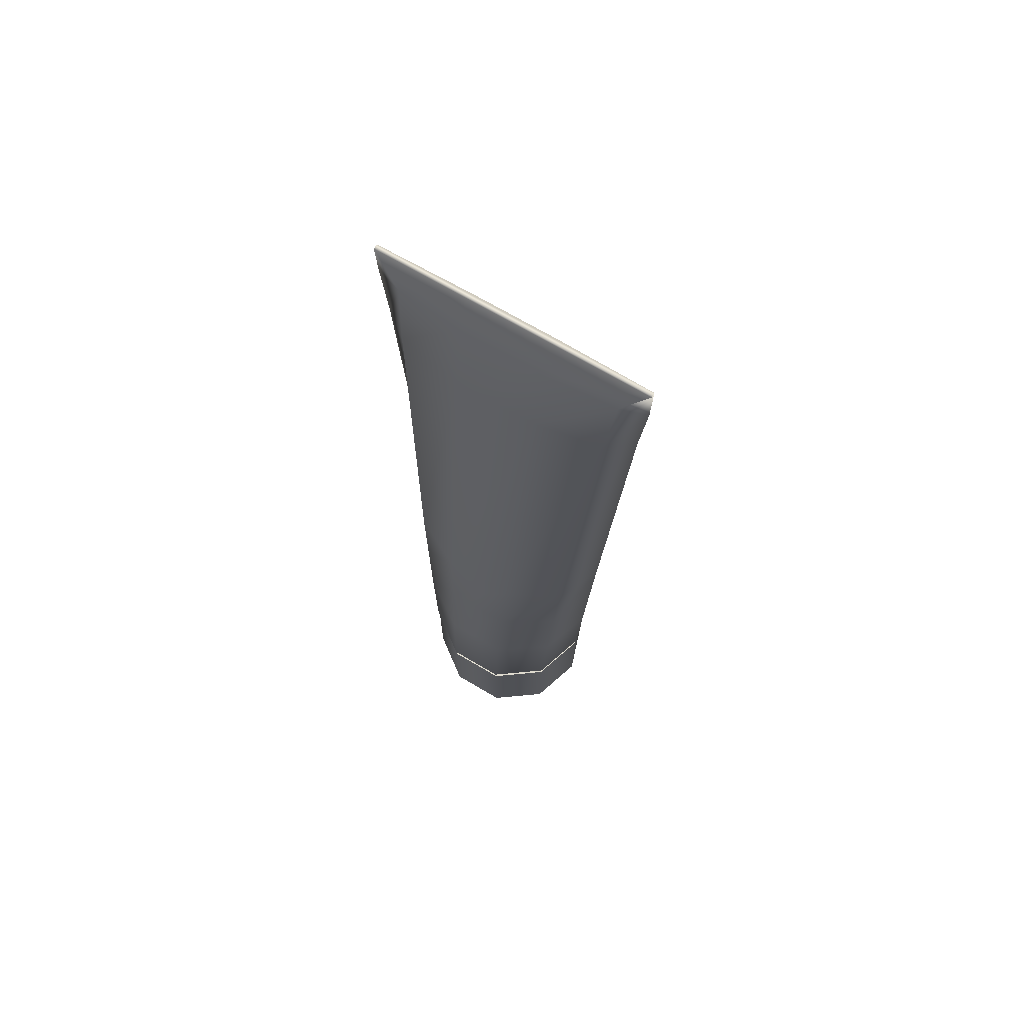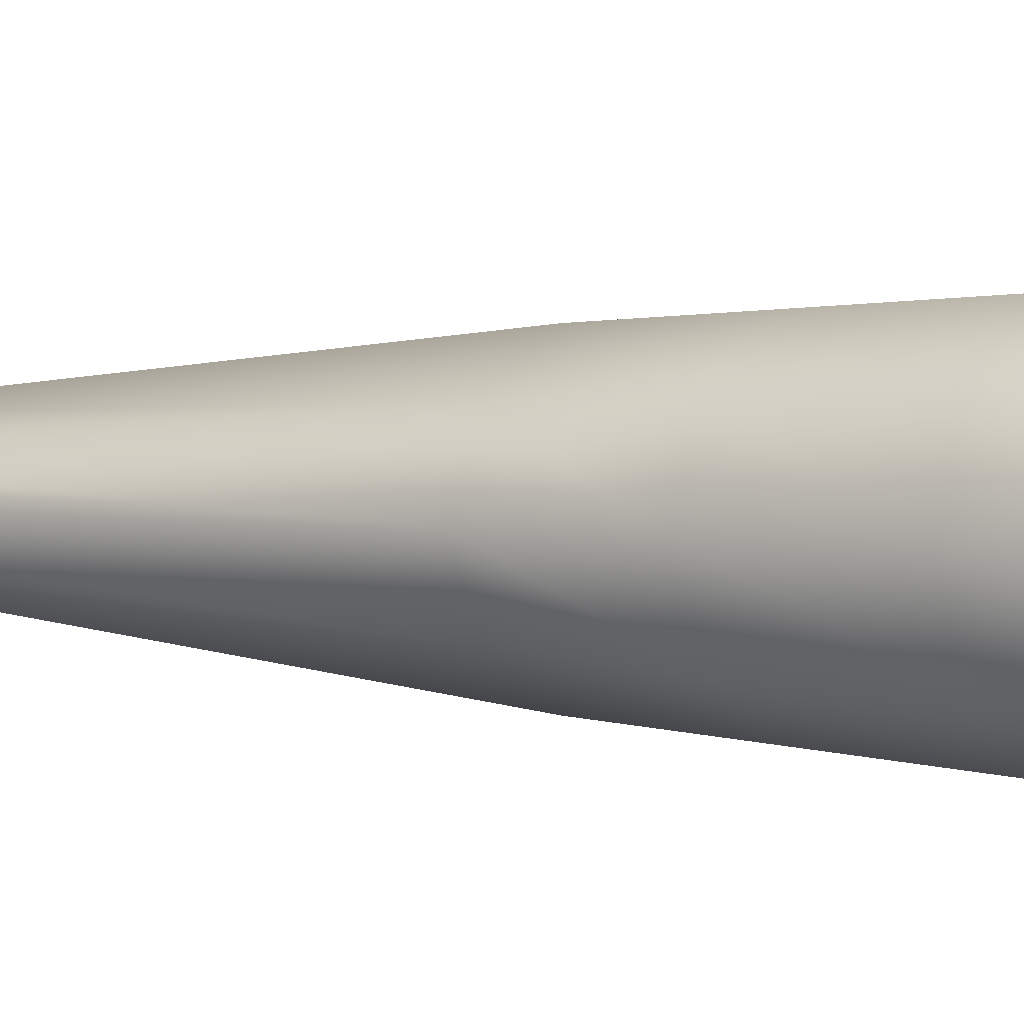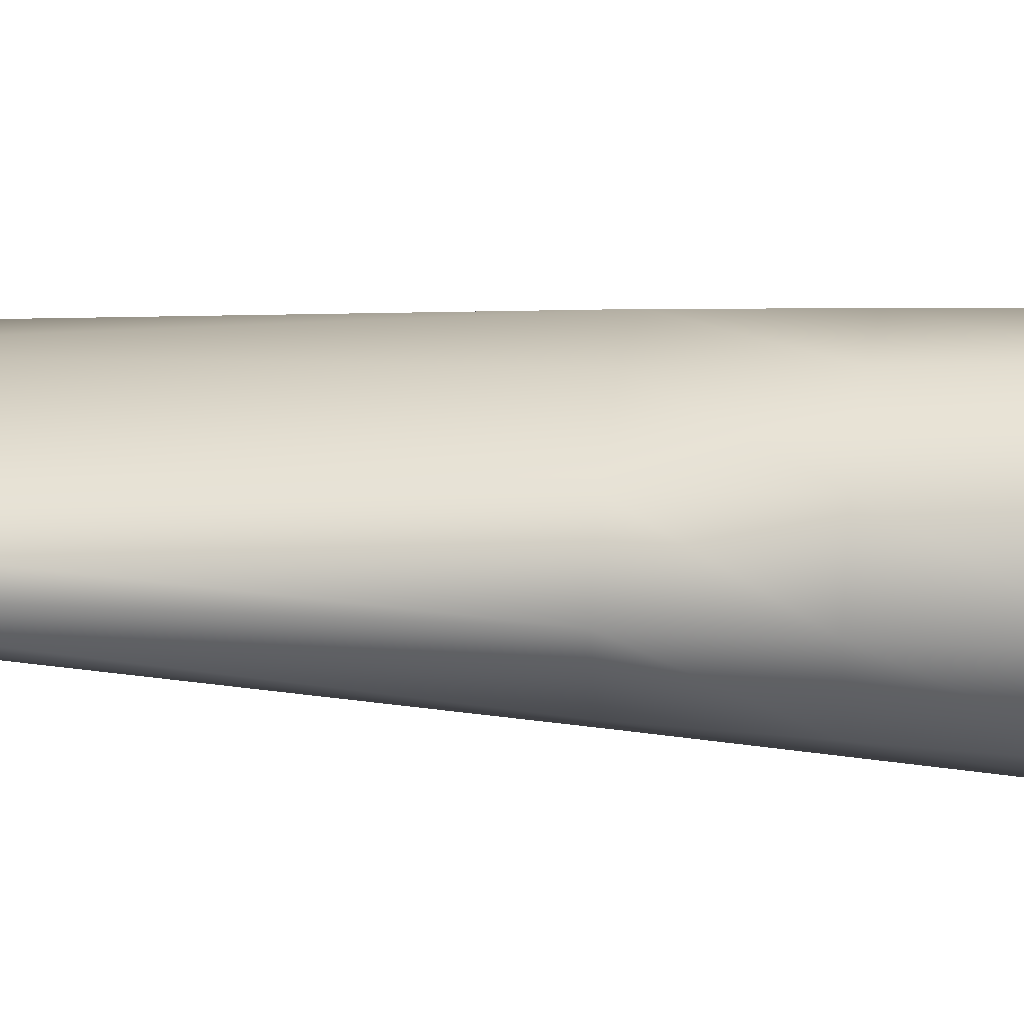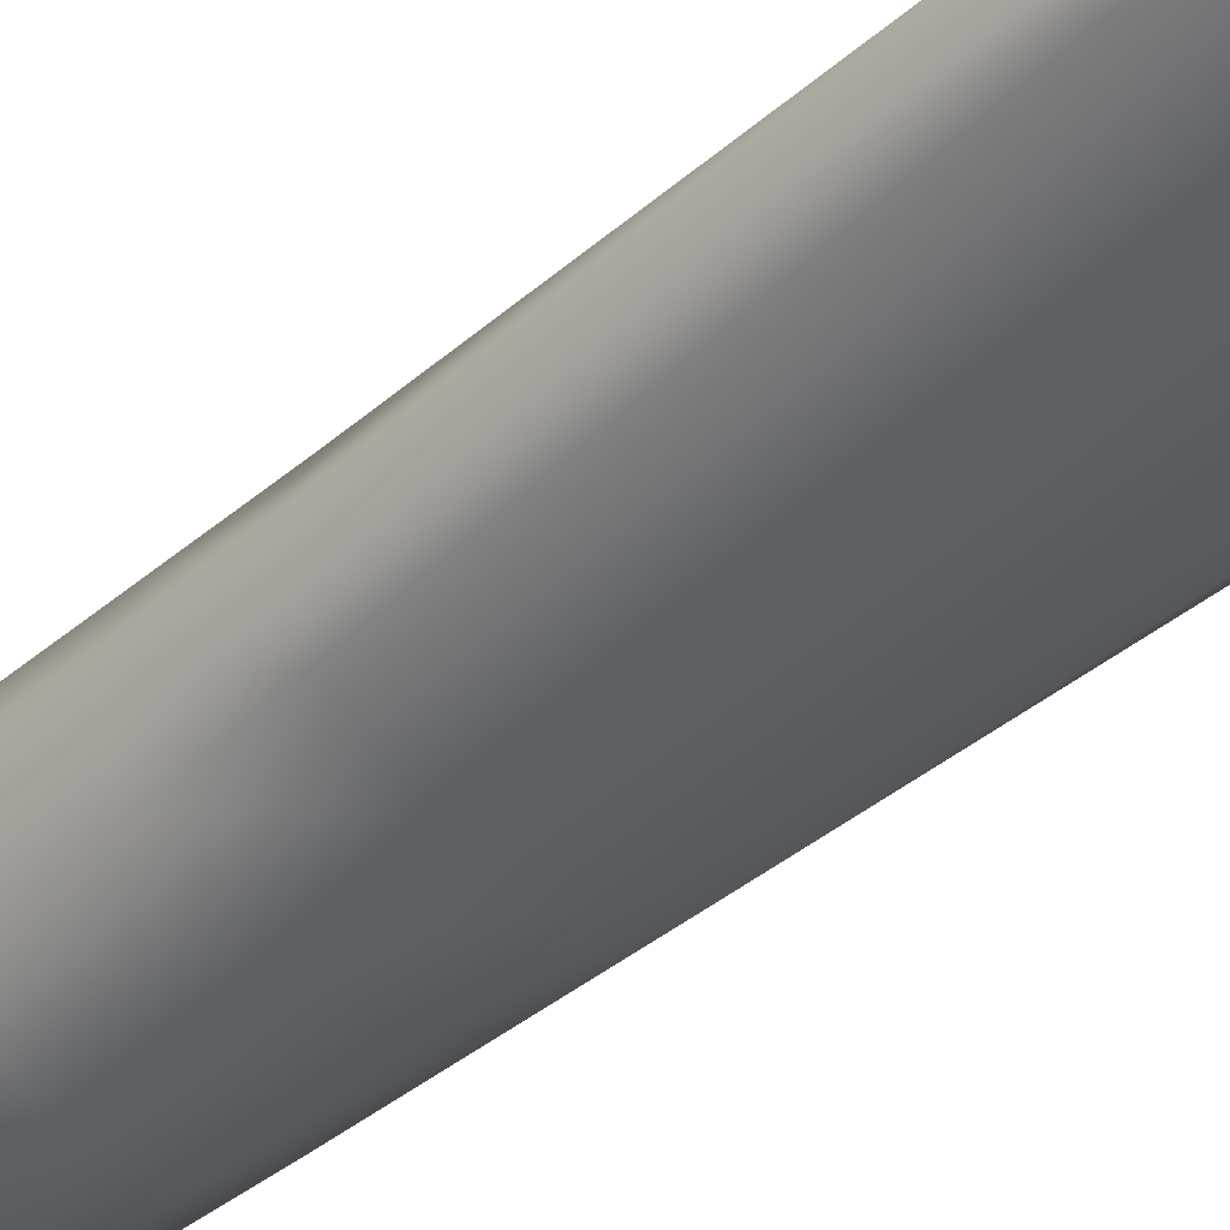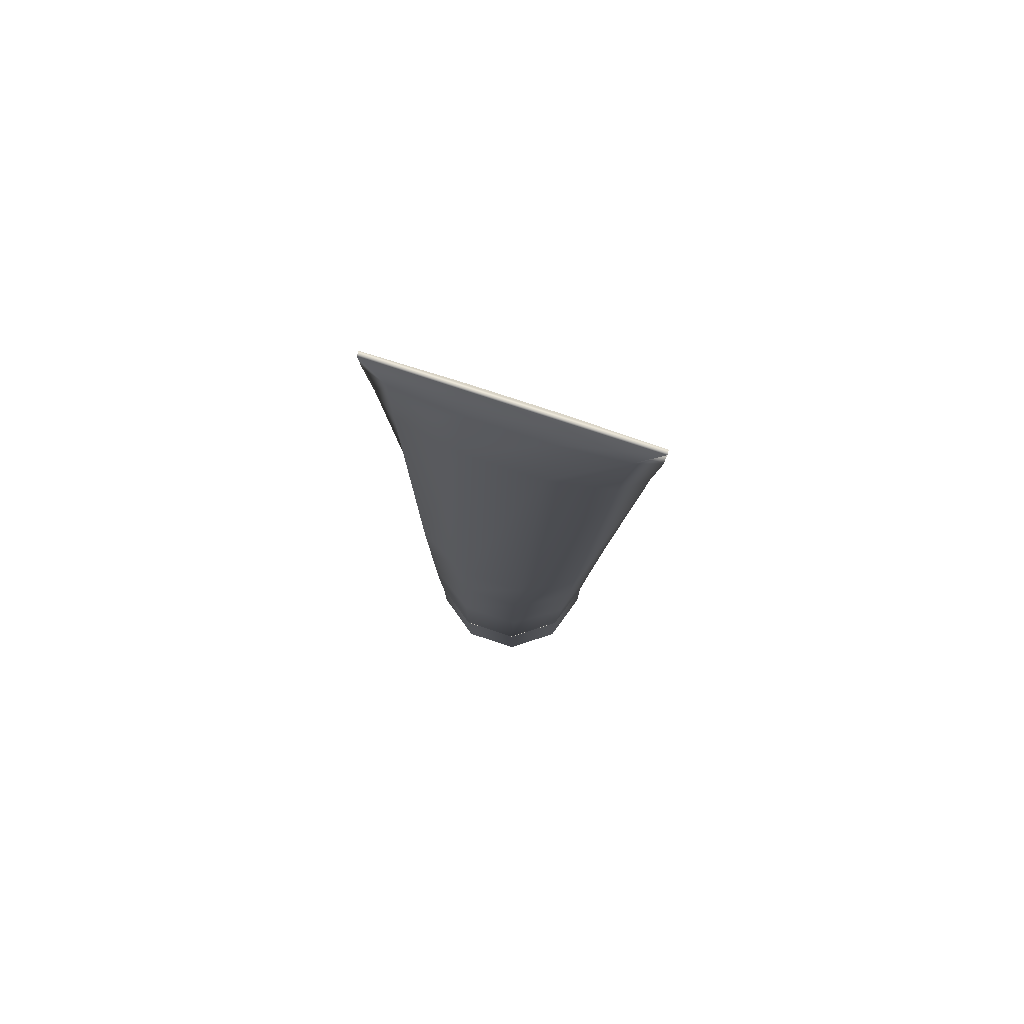
<metadata>
{"format":"obj","ext":"obj","renderer":"f3d","projection":"perspective","resolution":1024,"background":"white","views":[{"elev":70.3,"azim":-149.4,"up":"+Y"},{"elev":3.1,"azim":-55.8,"up":"+Z"},{"elev":21.7,"azim":-81.0,"up":"+Z"},{"elev":-39.3,"azim":136.3,"up":"+Z"},{"elev":79.1,"azim":18.2,"up":"+Y"}]}
</metadata>
<code>
g zhuanhuan_headusOBJexport3
v -0.02341 -0.3586 0.017
v -0.02341 -0.3498 0.017
v -0.02893 -0.3498 0
v -0.02893 -0.3586 0
v -0.02341 -0.3498 -0.017
v -0.02341 -0.3586 -0.017
v -0.008937 -0.3498 -0.02752
v -0.008937 -0.3586 -0.02752
v -0.008937 -0.3586 0.02752
v -0.008937 -0.3498 0.02752
v 0.008943 -0.3498 -0.02752
v 0.008943 -0.3586 -0.02752
v 0.02341 -0.3498 -0.017
v 0.02341 -0.3586 -0.017
v 0.02894 -0.3498 0
v 0.02894 -0.3586 0
v 0.02341 -0.3498 0.017
v 0.02341 -0.3586 0.017
v -0.01338 -0.3242 -0.04118
v -0.02498 -0.3016 -0.07688
v -0.0654 -0.3016 -0.04752
v -0.03503 -0.3242 -0.02545
v 0.01338 -0.3242 -0.04118
v 0.02498 -0.3016 -0.07688
v 0.03504 -0.3242 -0.02545
v 0.06541 -0.3016 -0.04752
v -0.08084 -0.3016 0
v -0.0433 -0.3242 0
v -0.0654 -0.3016 0.04752
v -0.03503 -0.3242 0.02545
v -0.02498 -0.3016 0.07688
v -0.01338 -0.3242 0.04118
v 0.02498 -0.3016 0.07688
v 0.01338 -0.3242 0.04118
v 0.06541 -0.3016 0.04752
v 0.03504 -0.3242 0.02545
v 0.08085 -0.3016 0
v 0.0433 -0.3242 0
v 0.0433 -0.3586 0
v 0.0433 -0.3242 0
v 0.03504 -0.3242 -0.02545
v 0.03504 -0.3586 -0.02545
v 0.03504 -0.3586 0.02545
v 0.03504 -0.3242 0.02545
v 0.01338 -0.3586 0.04118
v 0.01338 -0.3242 0.04118
v 0.01338 -0.3242 -0.04118
v 0.01338 -0.3586 -0.04118
v -0.01338 -0.3586 -0.04118
v -0.01338 -0.3242 -0.04118
v -0.03503 -0.3242 -0.02545
v -0.03503 -0.3586 -0.02545
v 0.01338 -0.3586 -0.04118
v 0.01338 -0.3242 -0.04118
v -0.03503 -0.3586 0.02545
v -0.03503 -0.3242 0.02545
v -0.01338 -0.3242 0.04118
v -0.01338 -0.3586 0.04118
v -0.0433 -0.3586 0
v -0.0433 -0.3242 0
v -0.03503 -0.3586 -0.02545
v -0.03503 -0.3242 -0.02545
v -0.01338 -0.3586 0.04118
v -0.01338 -0.3242 0.04118
v 0.01338 -0.3242 0.04118
v 0.01338 -0.3586 0.04118
v -0.0654 -0.3016 0.04752
v -0.0688 -0.207 0.04535
v -0.02628 -0.207 0.07338
v -0.02498 -0.3016 0.07688
v -0.08084 -0.3016 0
v -0.08505 -0.207 0
v -0.0654 -0.3016 -0.04752
v -0.0688 -0.207 -0.04535
v -0.07225 -0.1172 0.04183
v -0.07525 -0.03884 0.03877
v -0.02874 -0.03884 0.06273
v -0.0276 -0.1172 0.06769
v -0.0893 -0.1172 0
v -0.09302 -0.03884 0
v -0.07225 -0.1172 -0.04184
v -0.07525 -0.03884 -0.03877
v 0.02875 -0.03884 0.06273
v 0.0276 -0.1172 0.06769
v 0.07525 -0.03884 0.03877
v 0.07225 -0.1172 0.04183
v 0.09302 -0.03884 0
v 0.08931 -0.1172 0
v 0.07525 -0.03884 -0.03877
v 0.07225 -0.1172 -0.04184
v 0.08505 -0.207 0
v 0.06881 -0.207 -0.04535
v -0.02628 -0.207 0.07338
v 0.02628 -0.207 0.07338
v -0.0688 -0.207 -0.04535
v -0.08505 -0.207 0
v 0.0276 -0.1172 -0.06769
v 0.02628 -0.207 -0.07338
v 0.06881 -0.207 0.04535
v -0.0688 -0.207 0.04535
v 0.06541 -0.3016 0.04752
v 0.06881 -0.207 0.04535
v 0.08505 -0.207 0
v 0.08085 -0.3016 0
v 0.02498 -0.3016 0.07688
v 0.02628 -0.207 0.07338
v 0.06881 -0.207 -0.04535
v 0.06541 -0.3016 -0.04752
v 0.02628 -0.207 -0.07338
v 0.02498 -0.3016 -0.07688
v 0.02498 -0.3016 -0.07688
v 0.02628 -0.207 -0.07338
v -0.02628 -0.207 -0.07338
v -0.02498 -0.3016 -0.07688
v -0.0688 -0.207 -0.04535
v -0.0654 -0.3016 -0.04752
v -0.02498 -0.3016 0.07688
v -0.02628 -0.207 0.07338
v 0.02628 -0.207 0.07338
v 0.02498 -0.3016 0.07688
v 0.09421 0.3744 0.007161
v 0.1164 0.4115 0.002082
v 0.1164 0.4115 0
v 0.1164 0.3744 0
v 0.09006 0.313 0.01626
v 0.1113 0.313 0
v 0.0344 0.313 0.02631
v 0.03598 0.3744 0.01159
v -0.0344 0.313 0.02631
v -0.03598 0.3744 0.01159
v -0.09005 0.313 0.01626
v -0.09421 0.3744 0.007161
v -0.1113 0.313 0
v -0.1164 0.3744 0
v -0.1164 0.4115 0.002082
v -0.1164 0.4115 0
v 0.03598 0.4115 0.003368
v -0.03598 0.4115 0.003368
v -0.09421 0.3744 -0.007161
v -0.1164 0.4115 -0.002082
v -0.1164 0.3744 0
v -0.09005 0.313 -0.01626
v -0.1113 0.313 0
v -0.0344 0.313 -0.02631
v -0.03598 0.3744 -0.01159
v 0.0344 0.313 -0.02631
v 0.03598 0.3744 -0.01159
v 0.09006 0.313 -0.01626
v 0.09421 0.3744 -0.007161
v 0.1113 0.313 0
v 0.1164 0.3744 0
v -0.03598 0.4115 -0.003368
v 0.03598 0.4115 -0.003368
v 0.1164 0.4115 -0.002082
v 0.0276 -0.1172 -0.06769
v 0.02875 -0.03884 -0.06274
v -0.02874 -0.03884 -0.06274
v -0.0276 -0.1172 -0.06769
v 0.07225 -0.1172 -0.04184
v 0.07525 -0.03884 -0.03877
v -0.07525 -0.03884 -0.03877
v -0.07225 -0.1172 -0.04184
v -0.02628 -0.207 -0.07338
v -0.0688 -0.207 -0.04535
v 0.02628 -0.207 -0.07338
v -0.07525 -0.03884 0.03877
v -0.09005 0.313 0.01626
v -0.0344 0.313 0.02631
v -0.02874 -0.03884 0.06273
v 0.0344 0.313 0.02631
v 0.02875 -0.03884 0.06273
v 0.09006 0.313 0.01626
v 0.07525 -0.03884 0.03877
v -0.09302 -0.03884 0
v -0.1113 0.313 0
v 0.1113 0.313 0
v 0.09302 -0.03884 0
v -0.02874 -0.03884 -0.06274
v -0.0344 0.313 -0.02631
v -0.09005 0.313 -0.01626
v -0.07525 -0.03884 -0.03877
v -0.1113 0.313 0
v -0.09302 -0.03884 0
v 0.02875 -0.03884 -0.06274
v 0.0344 0.313 -0.02631
v 0.07525 -0.03884 -0.03877
v 0.09006 0.313 -0.01626
v 0.09302 -0.03884 0
v 0.1113 0.313 0
v 0.02341 -0.3586 0.017
v 0.03504 -0.3586 0.02545
v 0.0433 -0.3586 0
v 0.02894 -0.3586 0
v 0.008943 -0.3586 0.02752
v 0.01338 -0.3586 0.04118
v -0.008937 -0.3586 0.02752
v -0.01338 -0.3586 0.04118
v -0.02341 -0.3586 0.017
v -0.03503 -0.3586 0.02545
v -0.02893 -0.3586 0
v -0.0433 -0.3586 0
v -0.02341 -0.3586 -0.017
v -0.03503 -0.3586 -0.02545
v -0.008937 -0.3586 -0.02752
v -0.01338 -0.3586 -0.04118
v 0.008943 -0.3586 -0.02752
v 0.01338 -0.3586 -0.04118
v 0.02341 -0.3586 -0.017
v 0.03504 -0.3586 -0.02545
v 0.02341 -0.3498 -0.017
v 0.008943 -0.3498 -0.02752
v -0.008937 -0.3498 -0.02752
v -0.02341 -0.3498 -0.017
v 0.02894 -0.3498 0
v -0.02893 -0.3498 0
v 0.02341 -0.3498 0.017
v -0.02341 -0.3498 0.017
v 0.008943 -0.3498 0.02752
v -0.008937 -0.3498 0.02752
v 0.008943 -0.3586 0.02752
v 0.008943 -0.3498 0.02752
v 0.02341 -0.3586 0.017
v 0.02341 -0.3498 0.017
v -0.008937 -0.3586 0.02752
v -0.1164 0.4115 -0.002082
v -0.03598 0.4115 -0.003368
v 0.03598 0.4115 -0.003368
v 0.1164 0.4115 -0.002082
v -0.1164 0.4115 0
v 0.1164 0.4115 0
v -0.1164 0.4115 0.002082
v 0.1164 0.4115 0.002082
v -0.03598 0.4115 0.003368
v 0.03598 0.4115 0.003368
v 0.1164 0.3744 0
v 0.1164 0.4115 -0.002082
v 0.09421 0.3744 -0.007161
v -0.05243 -0.4115 -0.03809
v -0.05243 -0.404 -0.03809
v -0.02003 -0.404 -0.06164
v -0.02003 -0.4115 -0.06164
v 0.02003 -0.404 -0.06164
v 0.02003 -0.4115 -0.06164
v 0.05244 -0.404 -0.03809
v 0.05244 -0.4115 -0.03809
v -0.06481 -0.4115 0
v -0.06481 -0.404 0
v -0.05243 -0.4115 0.03809
v -0.05243 -0.404 0.03809
v -0.02003 -0.4115 0.06164
v -0.02003 -0.404 0.06164
v 0.06481 -0.404 0
v 0.06481 -0.4115 0
v 0.05244 -0.404 0.03809
v 0.05244 -0.4115 0.03809
v 0.02003 -0.404 0.06164
v 0.02003 -0.4115 0.06164
v -0.06449 -0.3124 -0.04685
v -0.02463 -0.3124 -0.07581
v 0.02463 -0.3124 -0.07581
v 0.06449 -0.3124 -0.04685
v -0.07971 -0.3124 0
v 0.07971 -0.3124 0
v -0.06449 -0.3124 0.04685
v 0.06449 -0.3124 0.04685
v -0.02463 -0.3124 0.07581
v 0.02463 -0.3124 0.07581
v -0.06449 -0.4115 -0.04685
v -0.06449 -0.3124 -0.04685
v -0.07971 -0.3124 0
v -0.07971 -0.4115 0
v -0.02463 -0.4115 -0.07581
v -0.02463 -0.3124 -0.07581
v -0.06449 -0.3124 0.04685
v -0.06449 -0.4115 0.04685
v -0.02463 -0.3124 0.07581
v -0.02463 -0.4115 0.07581
v -0.02463 -0.4115 0.07581
v -0.02463 -0.3124 0.07581
v 0.02463 -0.3124 0.07581
v 0.02463 -0.4115 0.07581
v 0.06449 -0.3124 0.04685
v 0.06449 -0.4115 0.04685
v 0.07971 -0.4115 0
v 0.07971 -0.3124 0
v 0.06449 -0.3124 -0.04685
v 0.06449 -0.4115 -0.04685
v 0.06449 -0.4115 0.04685
v 0.06449 -0.3124 0.04685
v 0.02463 -0.3124 -0.07581
v 0.02463 -0.4115 -0.07581
v 0.02463 -0.4115 -0.07581
v 0.02463 -0.3124 -0.07581
v -0.02463 -0.3124 -0.07581
v -0.02463 -0.4115 -0.07581
v 0.05244 -0.4115 0.03809
v 0.06449 -0.4115 0.04685
v 0.07971 -0.4115 0
v 0.06481 -0.4115 0
v 0.02003 -0.4115 0.06164
v 0.02463 -0.4115 0.07581
v -0.02003 -0.4115 0.06164
v -0.02463 -0.4115 0.07581
v -0.05243 -0.4115 0.03809
v -0.06449 -0.4115 0.04685
v -0.06481 -0.4115 0
v -0.07971 -0.4115 0
v -0.05243 -0.4115 -0.03809
v -0.06449 -0.4115 -0.04685
v -0.02003 -0.4115 -0.06164
v -0.02463 -0.4115 -0.07581
v 0.02003 -0.4115 -0.06164
v 0.02463 -0.4115 -0.07581
v 0.05244 -0.4115 -0.03809
v 0.06449 -0.4115 -0.04685
v 0.05244 -0.404 -0.03809
v 0.02003 -0.404 -0.06164
v -0.02003 -0.404 -0.06164
v -0.05243 -0.404 -0.03809
v 0.06481 -0.404 0
v -0.06481 -0.404 0
v 0.05244 -0.404 0.03809
v -0.05243 -0.404 0.03809
v 0.02003 -0.404 0.06164
v -0.02003 -0.404 0.06164
v 0.02003 -0.4115 0.06164
v 0.02003 -0.404 0.06164
v -0.02003 -0.404 0.06164
v -0.02003 -0.4115 0.06164
g zhuanhuan_headusOBJexport3_0
f 3 2 1
f 4 3 1
f 5 3 4
f 6 5 4
f 7 5 6
f 8 7 6
f 1 2 9
f 2 10 9
f 11 7 8
f 12 11 8
f 13 11 12
f 14 13 12
f 15 13 14
f 16 15 14
f 17 15 16
f 18 17 16
f 21 20 19
f 22 21 19
f 19 20 23
f 20 24 23
f 23 24 25
f 24 26 25
f 27 21 22
f 28 27 22
f 29 27 28
f 30 29 28
f 31 29 30
f 32 31 30
f 33 31 32
f 34 33 32
f 35 33 34
f 36 35 34
f 37 35 36
f 38 37 36
f 26 37 38
f 25 26 38
f 41 40 39
f 42 41 39
f 39 40 43
f 40 44 43
f 43 44 45
f 44 46 45
f 47 41 42
f 48 47 42
f 51 50 49
f 52 51 49
f 49 50 53
f 50 54 53
f 57 56 55
f 58 57 55
f 55 56 59
f 56 60 59
f 59 60 61
f 60 62 61
f 65 64 63
f 66 65 63
f 69 68 67
f 70 69 67
f 67 68 71
f 68 72 71
f 71 72 73
f 72 74 73
f 77 76 75
f 78 77 75
f 75 76 79
f 76 80 79
f 79 80 81
f 80 82 81
f 83 77 78
f 84 83 78
f 85 83 84
f 86 85 84
f 87 85 86
f 88 87 86
f 89 87 88
f 90 89 88
f 90 88 91
f 92 90 91
f 84 78 93
f 94 84 93
f 86 84 94
f 79 81 95
f 96 79 95
f 97 90 92
f 98 97 92
f 99 86 94
f 88 86 99
f 91 88 99
f 75 79 96
f 100 75 96
f 78 75 100
f 93 78 100
f 103 102 101
f 104 103 101
f 101 102 105
f 102 106 105
f 107 103 104
f 108 107 104
f 109 107 108
f 110 109 108
f 113 112 111
f 114 113 111
f 115 113 114
f 116 115 114
f 119 118 117
f 120 119 117
f 123 122 121
f 124 123 121
f 124 121 125
f 126 124 125
f 125 121 127
f 121 128 127
f 121 122 128
f 127 128 129
f 128 130 129
f 129 130 131
f 130 132 131
f 131 132 133
f 132 134 133
f 132 135 134
f 135 136 134
f 122 137 128
f 128 137 130
f 137 138 130
f 138 135 132
f 130 138 132
f 136 140 139
f 141 136 139
f 141 139 142
f 143 141 142
f 142 139 144
f 139 145 144
f 139 140 145
f 144 145 146
f 145 147 146
f 146 147 148
f 147 149 148
f 148 149 150
f 149 151 150
f 145 152 147
f 140 152 145
f 152 153 147
f 147 153 149
f 153 154 149
f 157 156 155
f 158 157 155
f 155 156 159
f 156 160 159
f 161 157 158
f 162 161 158
f 162 158 163
f 164 162 163
f 158 155 165
f 163 158 165
f 168 167 166
f 169 168 166
f 170 168 169
f 171 170 169
f 172 170 171
f 173 172 171
f 166 167 174
f 167 175 174
f 176 172 173
f 177 176 173
f 180 179 178
f 181 180 178
f 182 180 181
f 183 182 181
f 178 179 184
f 179 185 184
f 184 185 186
f 185 187 186
f 186 187 188
f 187 189 188
f 192 191 190
f 193 192 190
f 190 191 194
f 191 195 194
f 194 195 196
f 195 197 196
f 196 197 198
f 197 199 198
f 198 199 200
f 199 201 200
f 200 201 202
f 201 203 202
f 202 203 204
f 203 205 204
f 204 205 206
f 205 207 206
f 206 207 208
f 207 209 208
f 208 209 193
f 209 192 193
f 212 211 210
f 210 213 212
f 210 214 213
f 214 215 213
f 214 216 215
f 216 217 215
f 216 218 217
f 218 219 217
f 219 221 220
f 220 221 222
f 221 223 222
f 224 219 220
f 227 226 225
f 225 228 227
f 225 229 228
f 229 230 228
f 229 231 230
f 231 232 230
f 231 233 232
f 233 234 232
f 236 123 235
f 237 236 235
f 240 239 238
f 241 240 238
f 242 240 241
f 243 242 241
f 244 242 243
f 245 244 243
f 238 239 246
f 239 247 246
f 246 247 248
f 247 249 248
f 248 249 250
f 249 251 250
f 252 244 245
f 253 252 245
f 254 252 253
f 255 254 253
f 256 254 255
f 257 256 255
f 260 259 258
f 258 261 260
f 258 262 261
f 262 263 261
f 262 264 263
f 264 265 263
f 264 266 265
f 266 267 265
f 270 269 268
f 271 270 268
f 268 269 272
f 269 273 272
f 274 270 271
f 275 274 271
f 276 274 275
f 277 276 275
f 280 279 278
f 281 280 278
f 282 280 281
f 283 282 281
f 286 285 284
f 287 286 284
f 284 285 288
f 285 289 288
f 290 286 287
f 291 290 287
f 294 293 292
f 295 294 292
f 298 297 296
f 299 298 296
f 296 297 300
f 297 301 300
f 300 301 302
f 301 303 302
f 302 303 304
f 303 305 304
f 304 305 306
f 305 307 306
f 306 307 308
f 307 309 308
f 308 309 310
f 309 311 310
f 310 311 312
f 311 313 312
f 312 313 314
f 313 315 314
f 314 315 299
f 315 298 299
f 318 317 316
f 316 319 318
f 316 320 319
f 320 321 319
f 320 322 321
f 322 323 321
f 322 324 323
f 324 325 323
f 328 327 326
f 329 328 326

</code>
